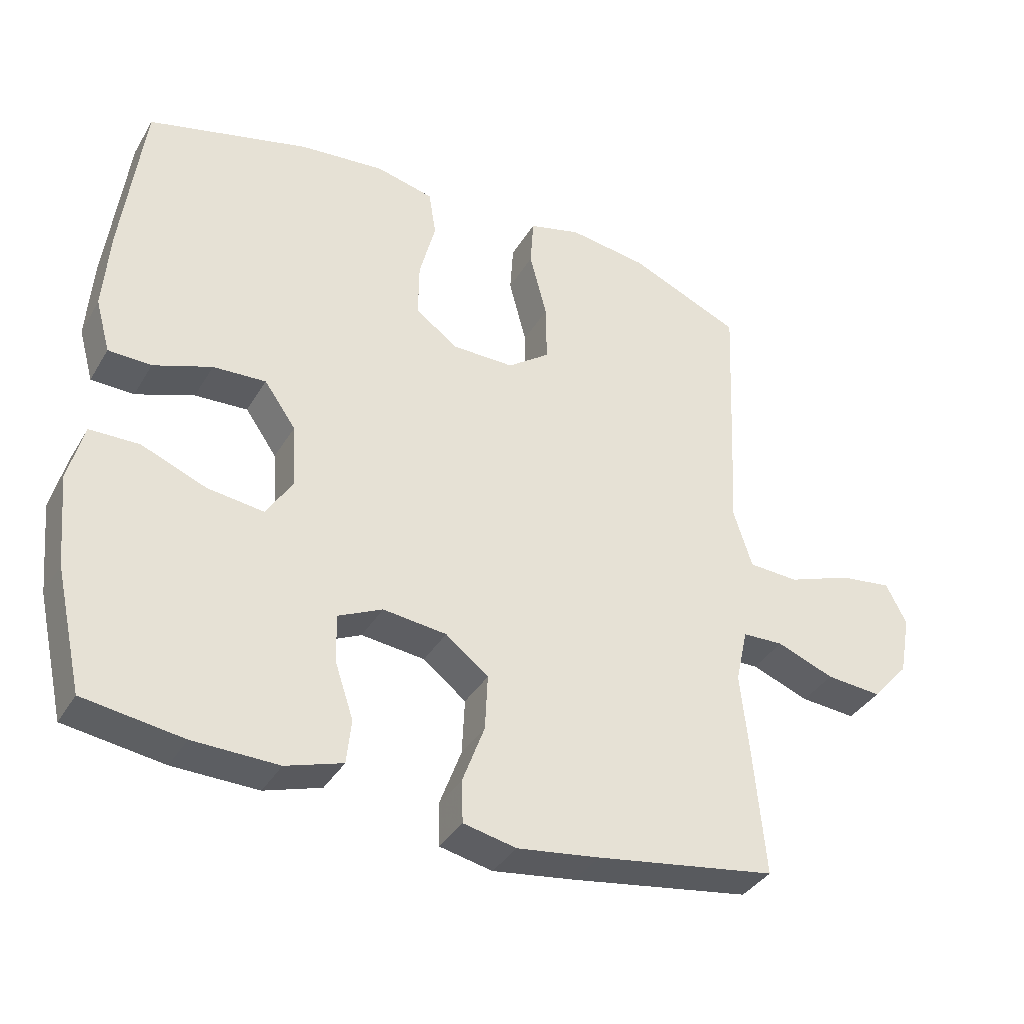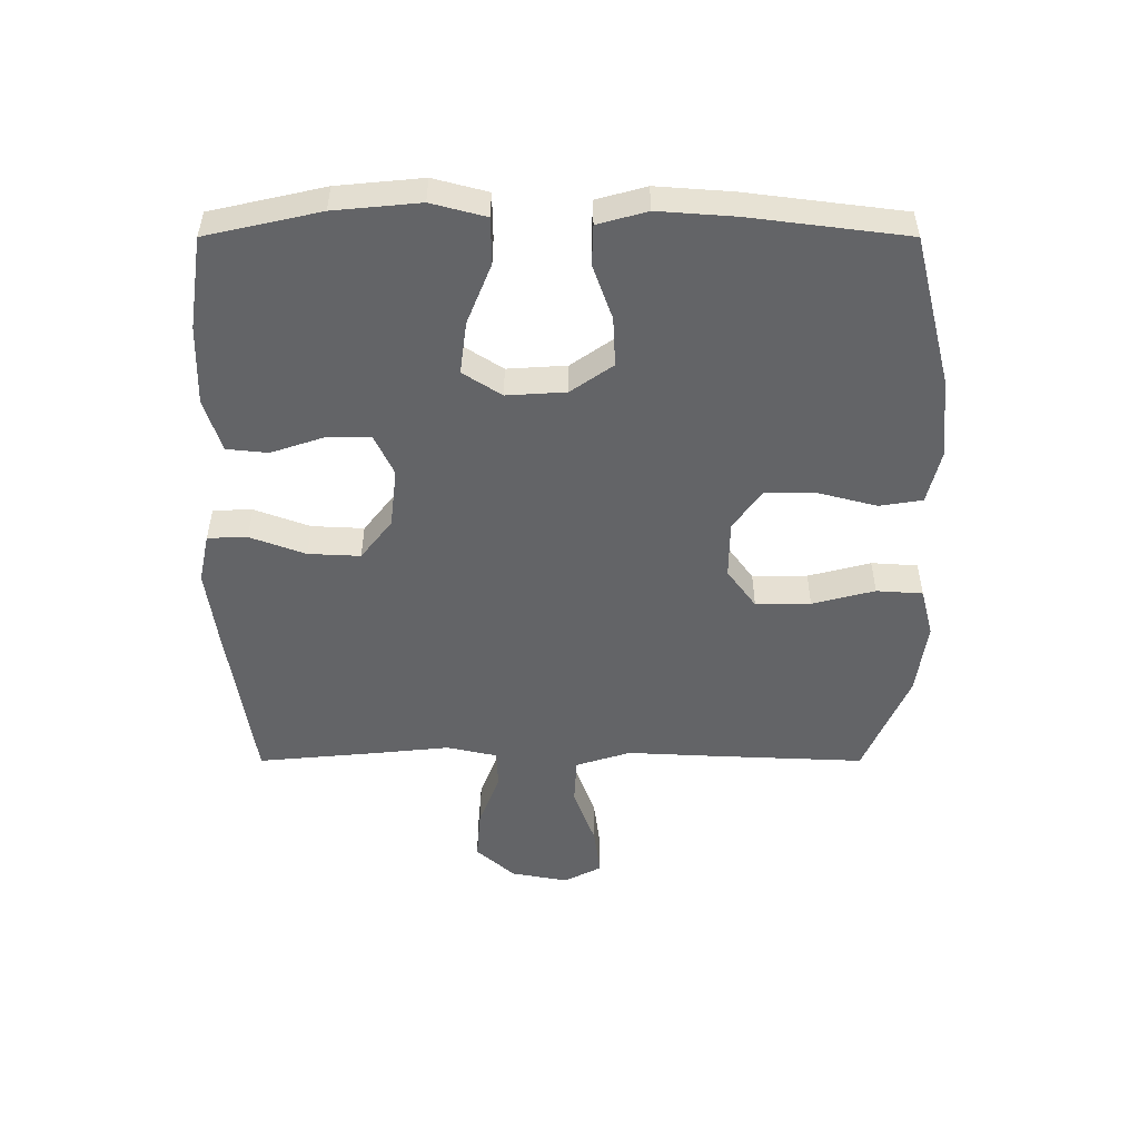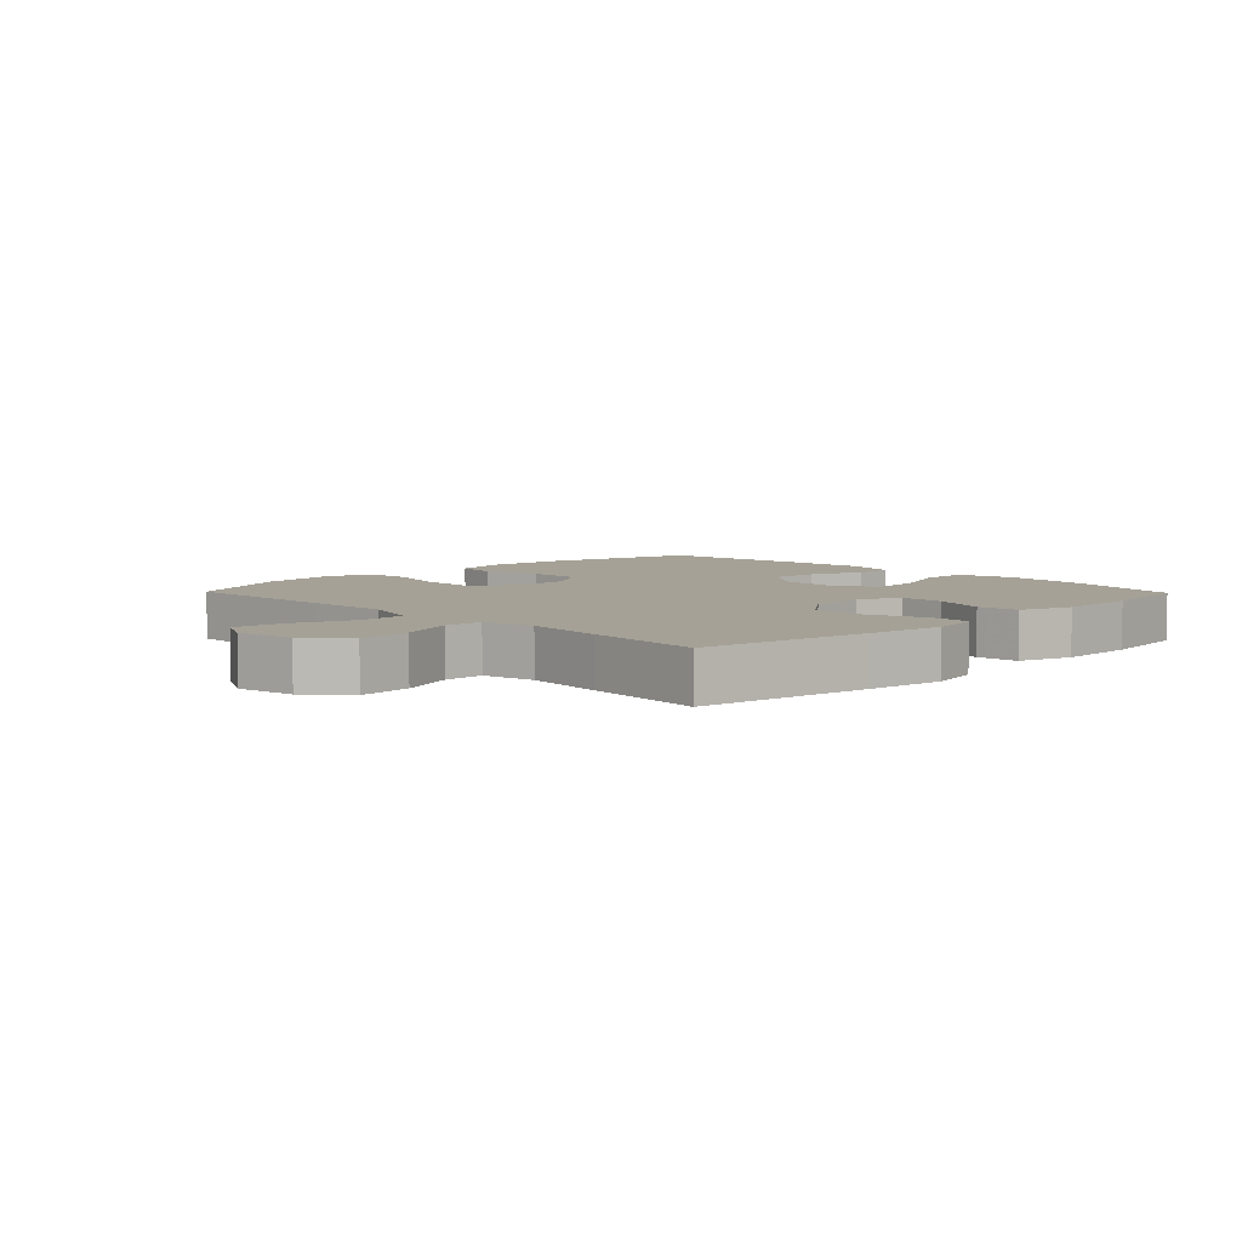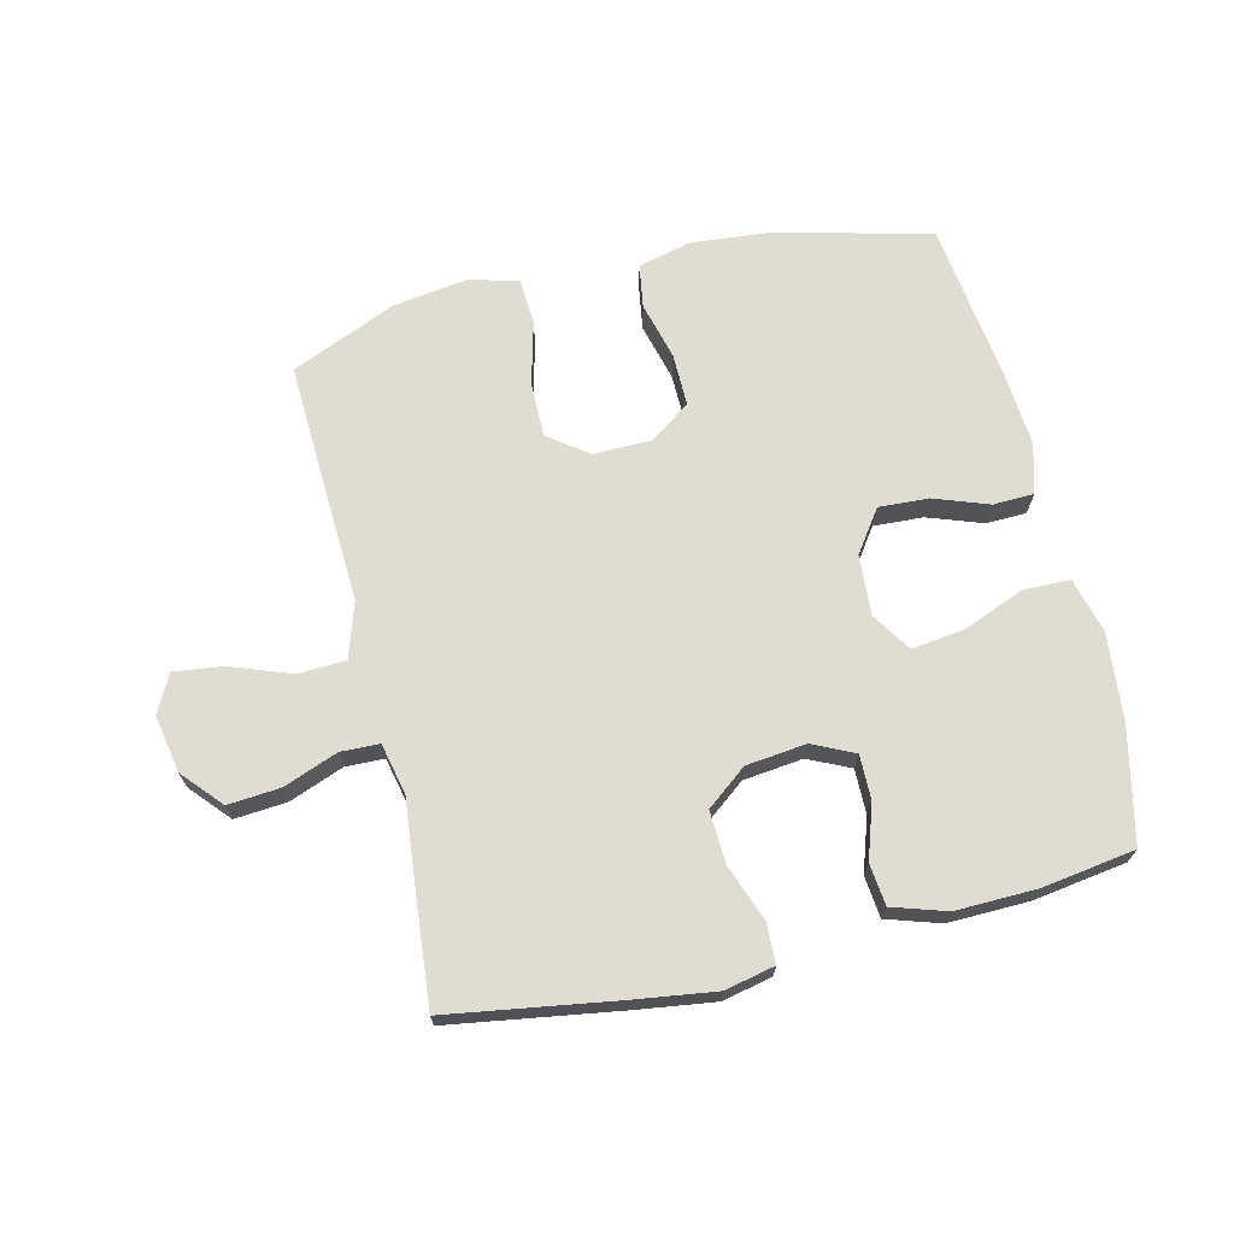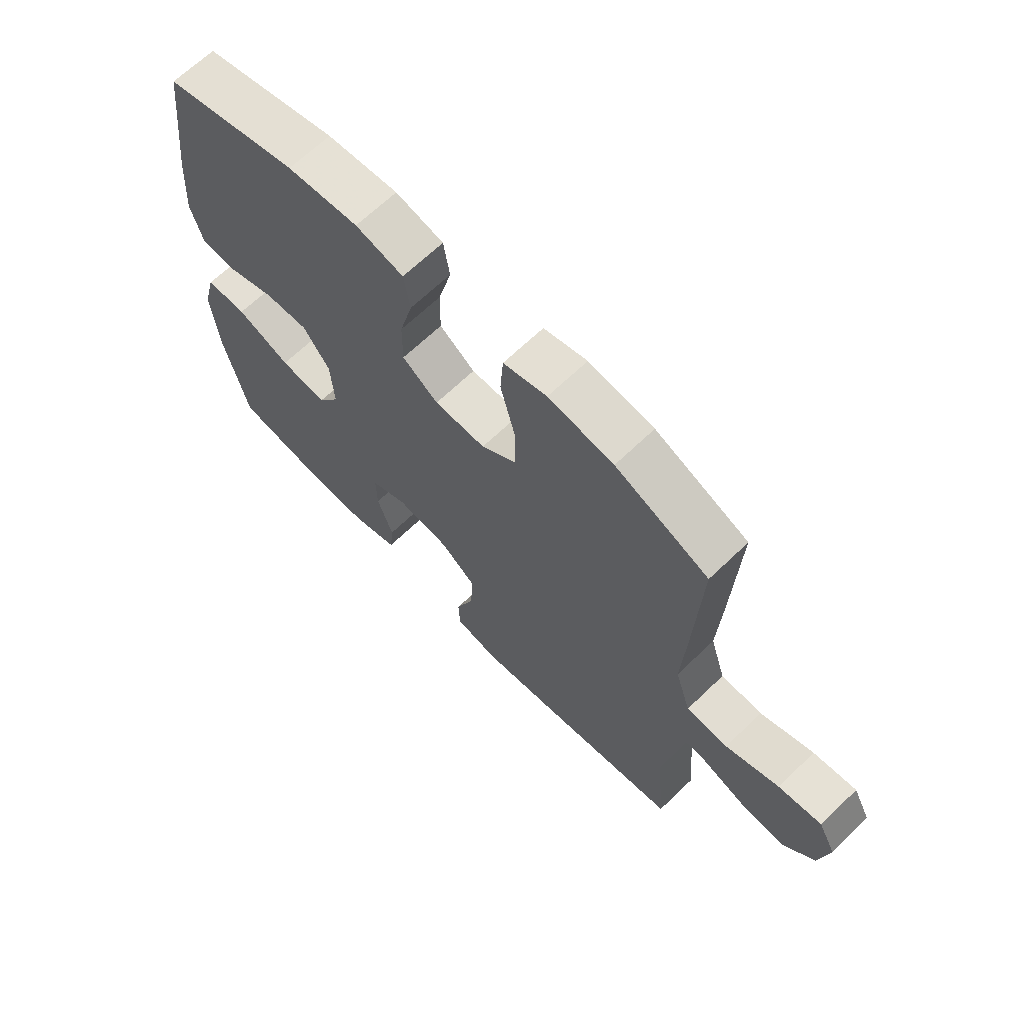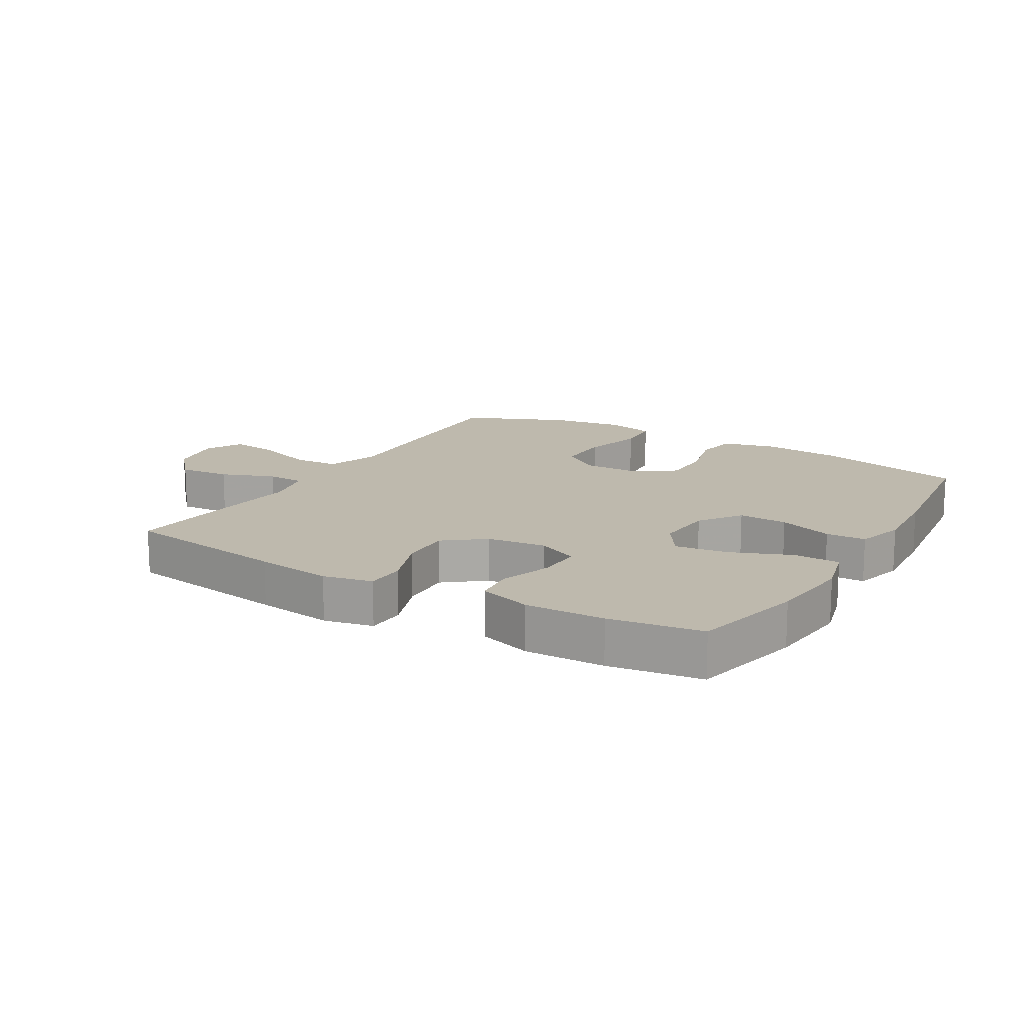
<metadata>
{"format":"obj","ext":"obj","renderer":"f3d","projection":"perspective","resolution":1024,"background":"white","views":[{"elev":-36.8,"azim":-27.3,"up":"+Z"},{"elev":-51.2,"azim":-90.0,"up":"+Y"},{"elev":6.0,"azim":135.8,"up":"+Y"},{"elev":69.0,"azim":166.6,"up":"+Y"},{"elev":66.6,"azim":46.0,"up":"+Z"},{"elev":15.1,"azim":-149.3,"up":"+Y"}]}
</metadata>
<code>
v 0.5 0.07 0.5
v 0.489 0.07 0.25
v 0.482 0.07 0.115
v 0.51 0.07 0.027
v 0.585 0.07 0.023
v 0.681 0.07 0.058
v 0.759 0.07 0.068
v 0.79 0.07 0.008
v 0.773 0.07 -0.083
v 0.718 0.07 -0.145
v 0.635 0.07 -0.138
v 0.549 0.07 -0.105
v 0.488 0.07 -0.107
v 0.47 0.07 -0.188
v 0.483 0.07 -0.314
v 0.5 0.07 -0.5
v 0.23 0.07 -0.542
v 0.107 0.07 -0.559
v 0.028 0.07 -0.542
v 0.026 0.07 -0.479
v 0.059 0.07 -0.39
v 0.063 0.07 -0.307
v -0.001 0.07 -0.257
v -0.096 0.07 -0.246
v -0.162 0.07 -0.277
v -0.161 0.07 -0.348
v -0.133 0.07 -0.432
v -0.14 0.07 -0.498
v -0.225 0.07 -0.525
v -0.352 0.07 -0.522
v -0.5 0.07 -0.5
v -0.541 0.07 -0.318
v -0.554 0.07 -0.181
v -0.531 0.07 -0.094
v -0.457 0.07 -0.093
v -0.36 0.07 -0.132
v -0.276 0.07 -0.143
v -0.236 0.07 -0.081
v -0.242 0.07 0.014
v -0.289 0.07 0.081
v -0.368 0.07 0.077
v -0.455 0.07 0.046
v -0.519 0.07 0.048
v -0.541 0.07 0.127
v -0.532 0.07 0.249
v -0.5 0.07 0.5
v -0.259 0.07 0.561
v -0.131 0.07 0.573
v -0.045 0.07 0.552
v -0.034 0.07 0.483
v -0.058 0.07 0.391
v -0.059 0.07 0.308
v 0.005 0.07 0.262
v 0.097 0.07 0.261
v 0.16 0.07 0.307
v 0.159 0.07 0.395
v 0.133 0.07 0.495
v 0.138 0.07 0.569
v 0.216 0.07 0.589
v 0.333 0.07 0.572
v 0.5 0 0.5
v 0.489 0 0.25
v 0.482 0 0.115
v 0.51 0 0.027
v 0.585 0 0.023
v 0.681 0 0.058
v 0.759 0 0.068
v 0.79 0 0.008
v 0.773 0 -0.083
v 0.718 0 -0.145
v 0.635 0 -0.138
v 0.549 0 -0.105
v 0.488 0 -0.107
v 0.47 0 -0.188
v 0.483 0 -0.314
v 0.5 0 -0.5
v 0.23 0 -0.542
v 0.107 0 -0.559
v 0.028 0 -0.542
v 0.026 0 -0.479
v 0.059 0 -0.39
v 0.063 0 -0.307
v -0.001 0 -0.257
v -0.096 0 -0.246
v -0.162 0 -0.277
v -0.161 0 -0.348
v -0.133 0 -0.432
v -0.14 0 -0.498
v -0.225 0 -0.525
v -0.352 0 -0.522
v -0.5 0 -0.5
v -0.541 0 -0.318
v -0.554 0 -0.181
v -0.531 0 -0.094
v -0.457 0 -0.093
v -0.36 0 -0.132
v -0.276 0 -0.143
v -0.236 0 -0.081
v -0.242 0 0.014
v -0.289 0 0.081
v -0.368 0 0.077
v -0.455 0 0.046
v -0.519 0 0.048
v -0.541 0 0.127
v -0.532 0 0.249
v -0.5 0 0.5
v -0.259 0 0.561
v -0.131 0 0.573
v -0.045 0 0.552
v -0.034 0 0.483
v -0.058 0 0.391
v -0.059 0 0.308
v 0.005 0 0.262
v 0.097 0 0.261
v 0.16 0 0.307
v 0.159 0 0.395
v 0.133 0 0.495
v 0.138 0 0.569
v 0.216 0 0.589
v 0.333 0 0.572
f 1 2 3
f 60 1 3
f 59 60 3
f 58 59 3
f 57 58 3
f 56 57 3
f 55 56 3 4
f 54 55 4
f 53 54 4
f 49 50 51
f 48 49 51
f 47 48 51
f 46 47 51
f 45 46 51
f 44 45 51
f 43 44 51
f 42 43 51
f 41 42 51
f 40 41 51 52
f 39 40 52 53
f 34 35 36
f 33 34 36
f 32 33 36
f 31 32 36
f 30 31 36
f 29 30 36
f 28 29 36
f 27 28 36
f 26 27 36
f 25 26 36 37
f 24 25 37 38
f 19 20 21
f 18 19 21
f 17 18 21
f 16 17 21
f 15 16 21
f 14 15 21
f 13 14 21 22
f 10 11 12
f 9 10 12
f 8 9 12
f 7 8 12
f 6 7 12
f 5 6 12
f 4 5 12 13
f 53 4 13
f 39 53 13
f 38 39 13
f 24 38 13
f 23 24 13
f 13 22 23
f 63 62 61
f 63 61 120
f 63 120 119
f 63 119 118
f 63 118 117
f 63 117 116
f 64 63 116 115
f 64 115 114
f 64 114 113
f 111 110 109
f 111 109 108
f 111 108 107
f 111 107 106
f 111 106 105
f 111 105 104
f 111 104 103
f 111 103 102
f 111 102 101
f 112 111 101 100
f 113 112 100 99
f 96 95 94
f 96 94 93
f 96 93 92
f 96 92 91
f 96 91 90
f 96 90 89
f 96 89 88
f 96 88 87
f 96 87 86
f 97 96 86 85
f 98 97 85 84
f 81 80 79
f 81 79 78
f 81 78 77
f 81 77 76
f 81 76 75
f 81 75 74
f 82 81 74 73
f 72 71 70
f 72 70 69
f 72 69 68
f 72 68 67
f 72 67 66
f 72 66 65
f 73 72 65 64
f 73 64 113
f 73 113 99
f 73 99 98
f 73 98 84
f 73 84 83
f 83 82 73
f 1 61 62 2
f 2 62 63 3
f 3 63 64 4
f 4 64 65 5
f 5 65 66 6
f 6 66 67 7
f 7 67 68 8
f 8 68 69 9
f 9 69 70 10
f 10 70 71 11
f 11 71 72 12
f 12 72 73 13
f 13 73 74 14
f 14 74 75 15
f 15 75 76 16
f 16 76 77 17
f 17 77 78 18
f 18 78 79 19
f 19 79 80 20
f 20 80 81 21
f 21 81 82 22
f 22 82 83 23
f 23 83 84 24
f 24 84 85 25
f 25 85 86 26
f 26 86 87 27
f 27 87 88 28
f 28 88 89 29
f 29 89 90 30
f 30 90 91 31
f 31 91 92 32
f 32 92 93 33
f 33 93 94 34
f 34 94 95 35
f 35 95 96 36
f 36 96 97 37
f 37 97 98 38
f 38 98 99 39
f 39 99 100 40
f 40 100 101 41
f 41 101 102 42
f 42 102 103 43
f 43 103 104 44
f 44 104 105 45
f 45 105 106 46
f 46 106 107 47
f 47 107 108 48
f 48 108 109 49
f 49 109 110 50
f 50 110 111 51
f 51 111 112 52
f 52 112 113 53
f 53 113 114 54
f 54 114 115 55
f 55 115 116 56
f 56 116 117 57
f 57 117 118 58
f 58 118 119 59
f 59 119 120 60
f 60 120 61 1

</code>
